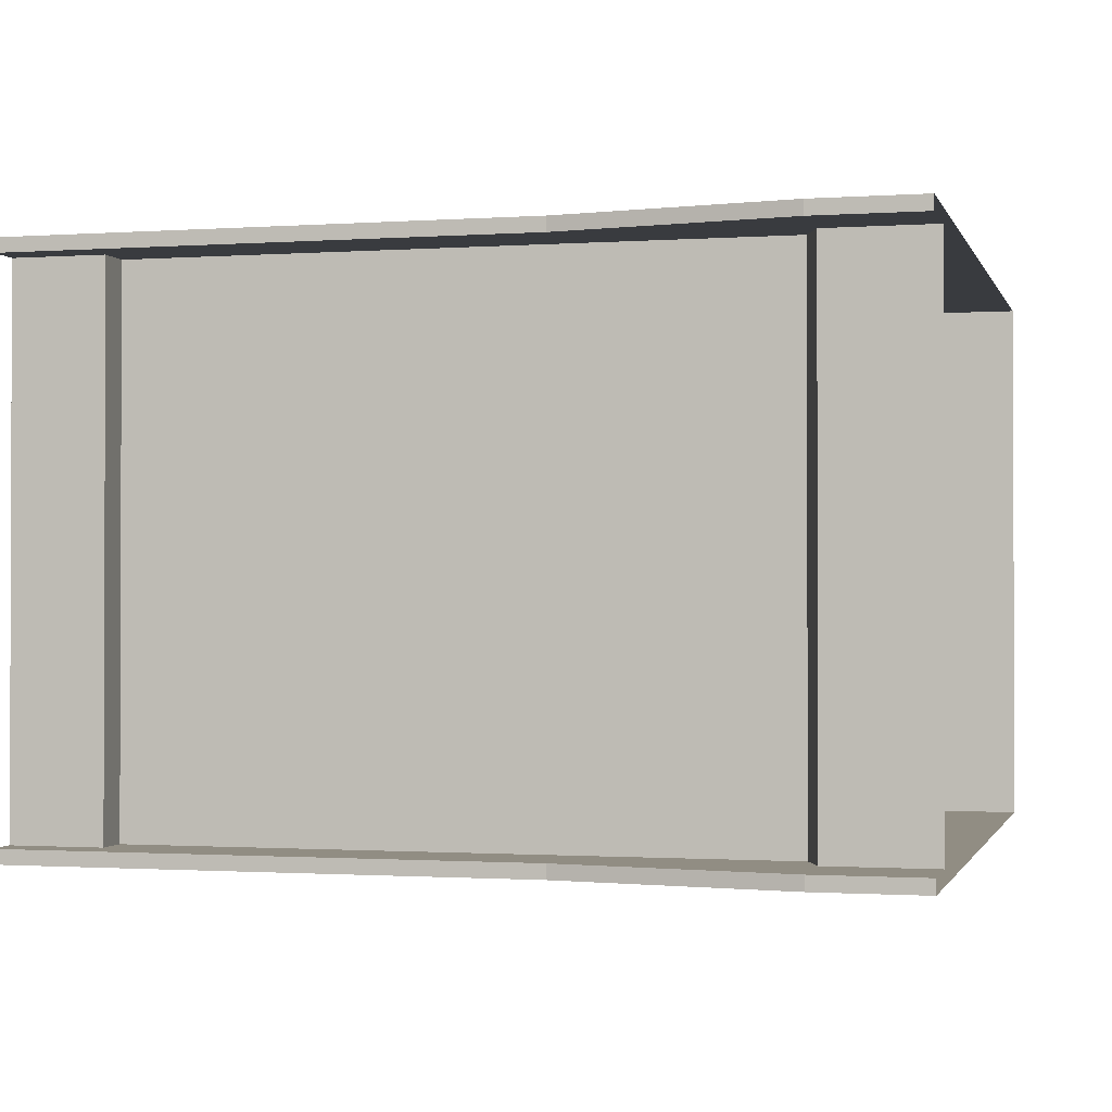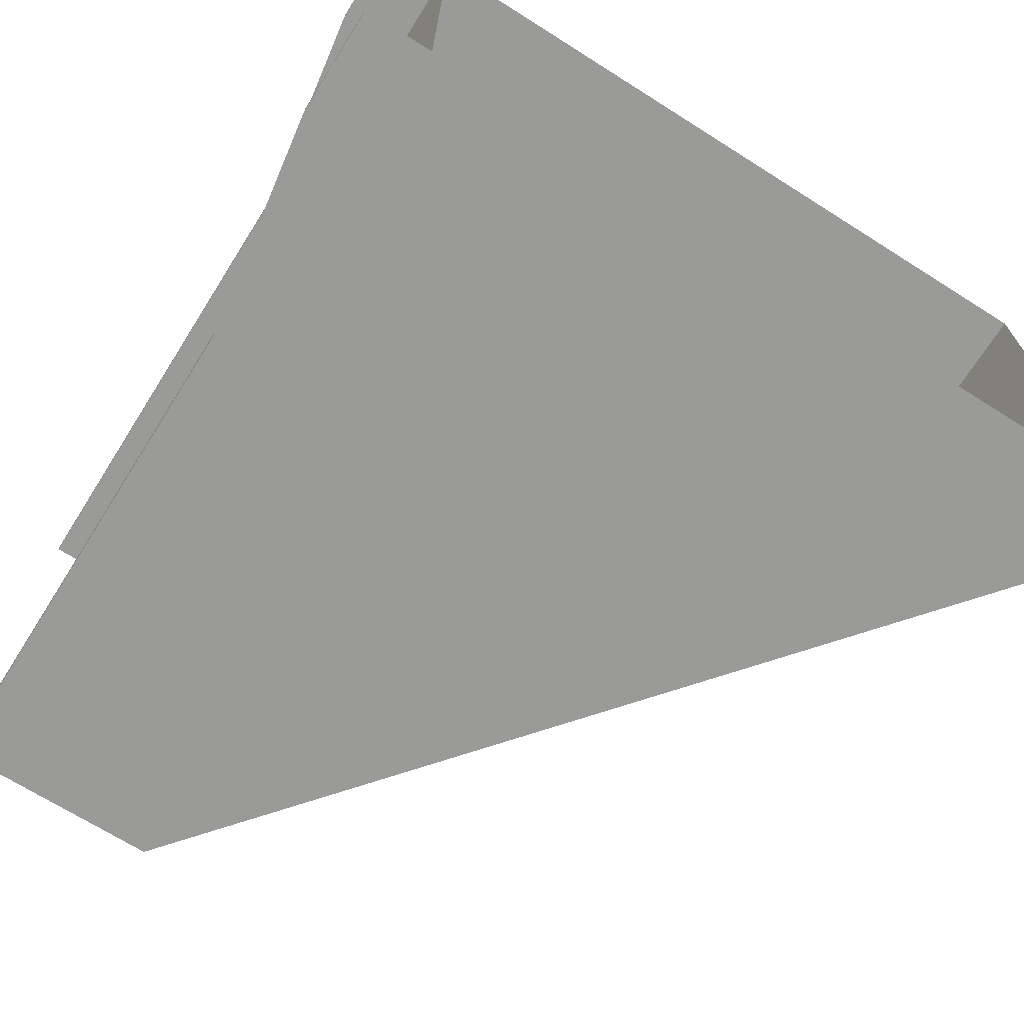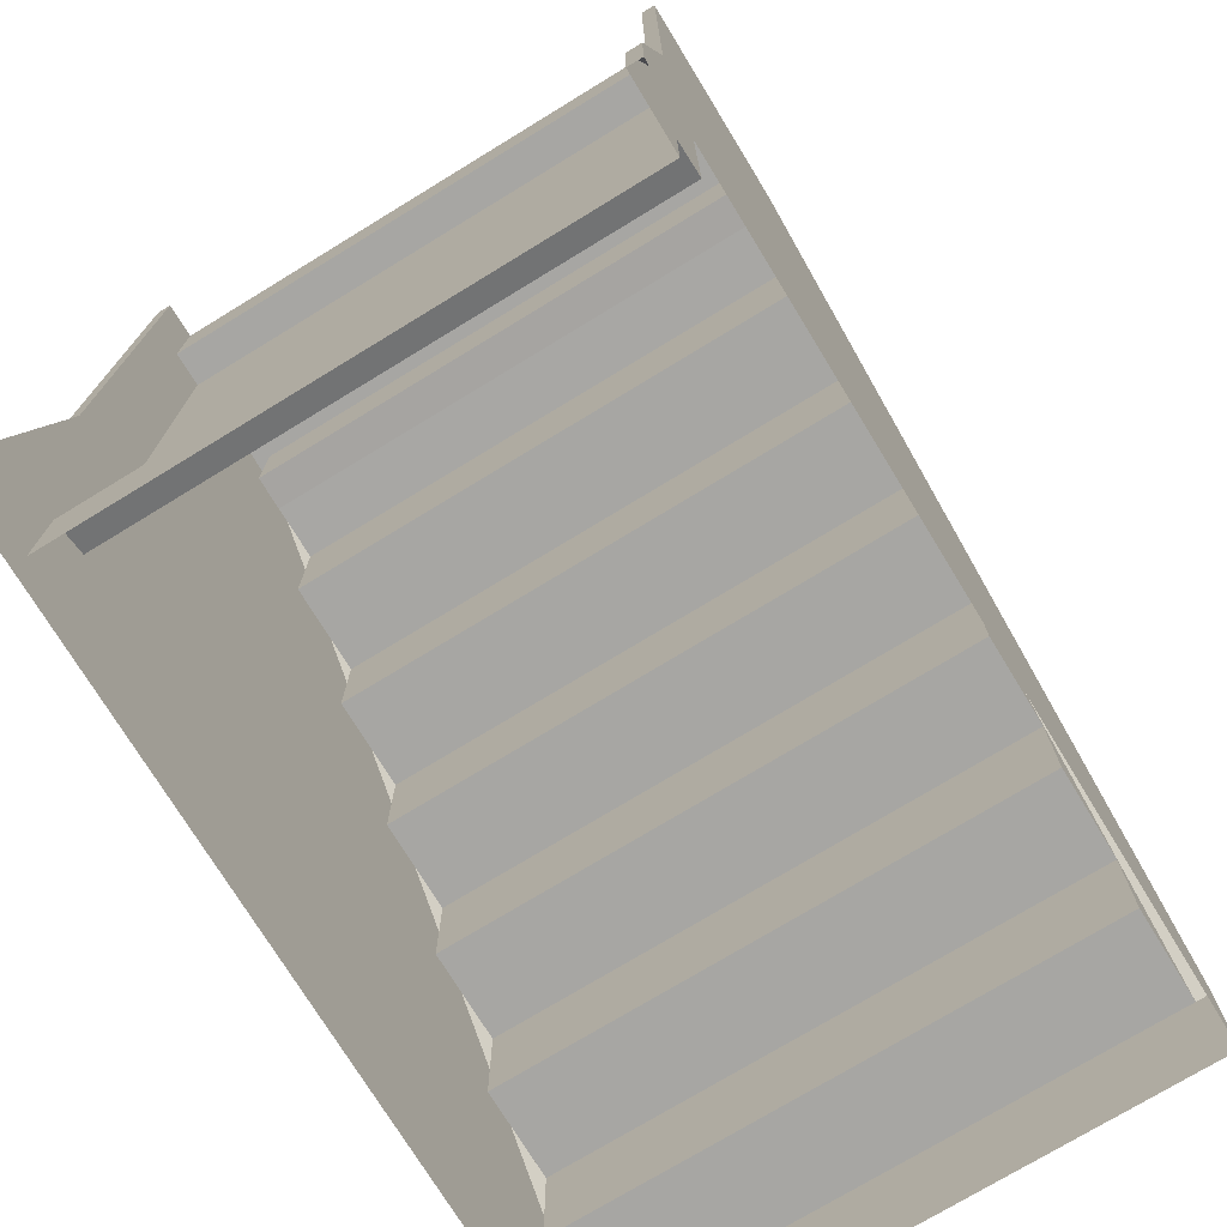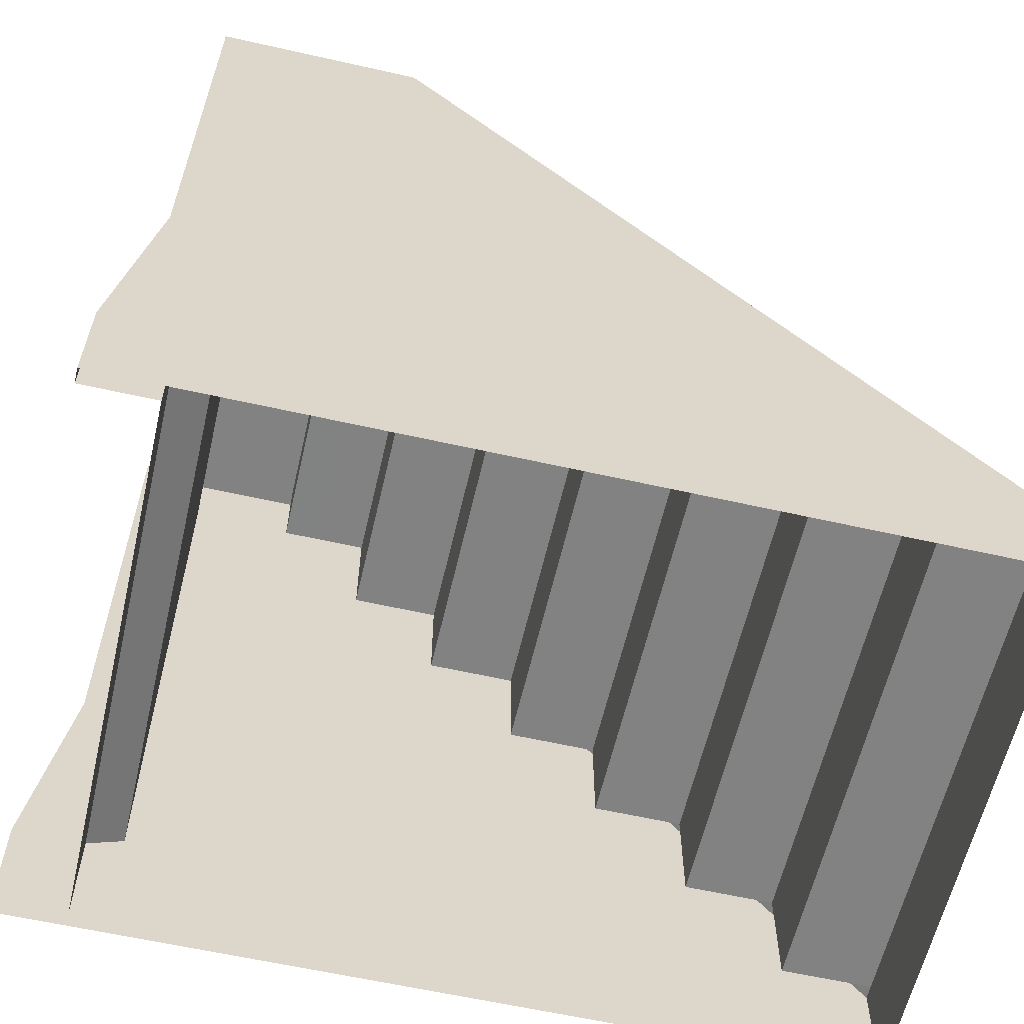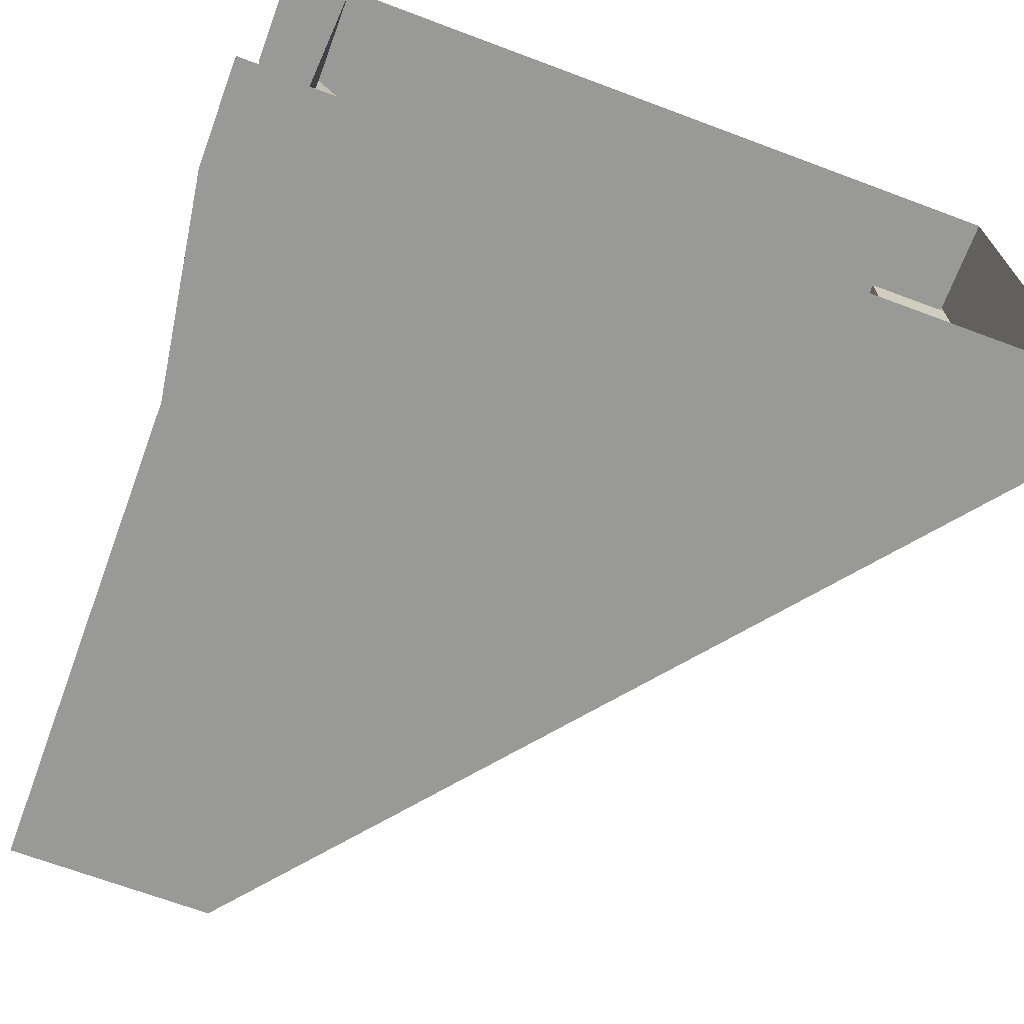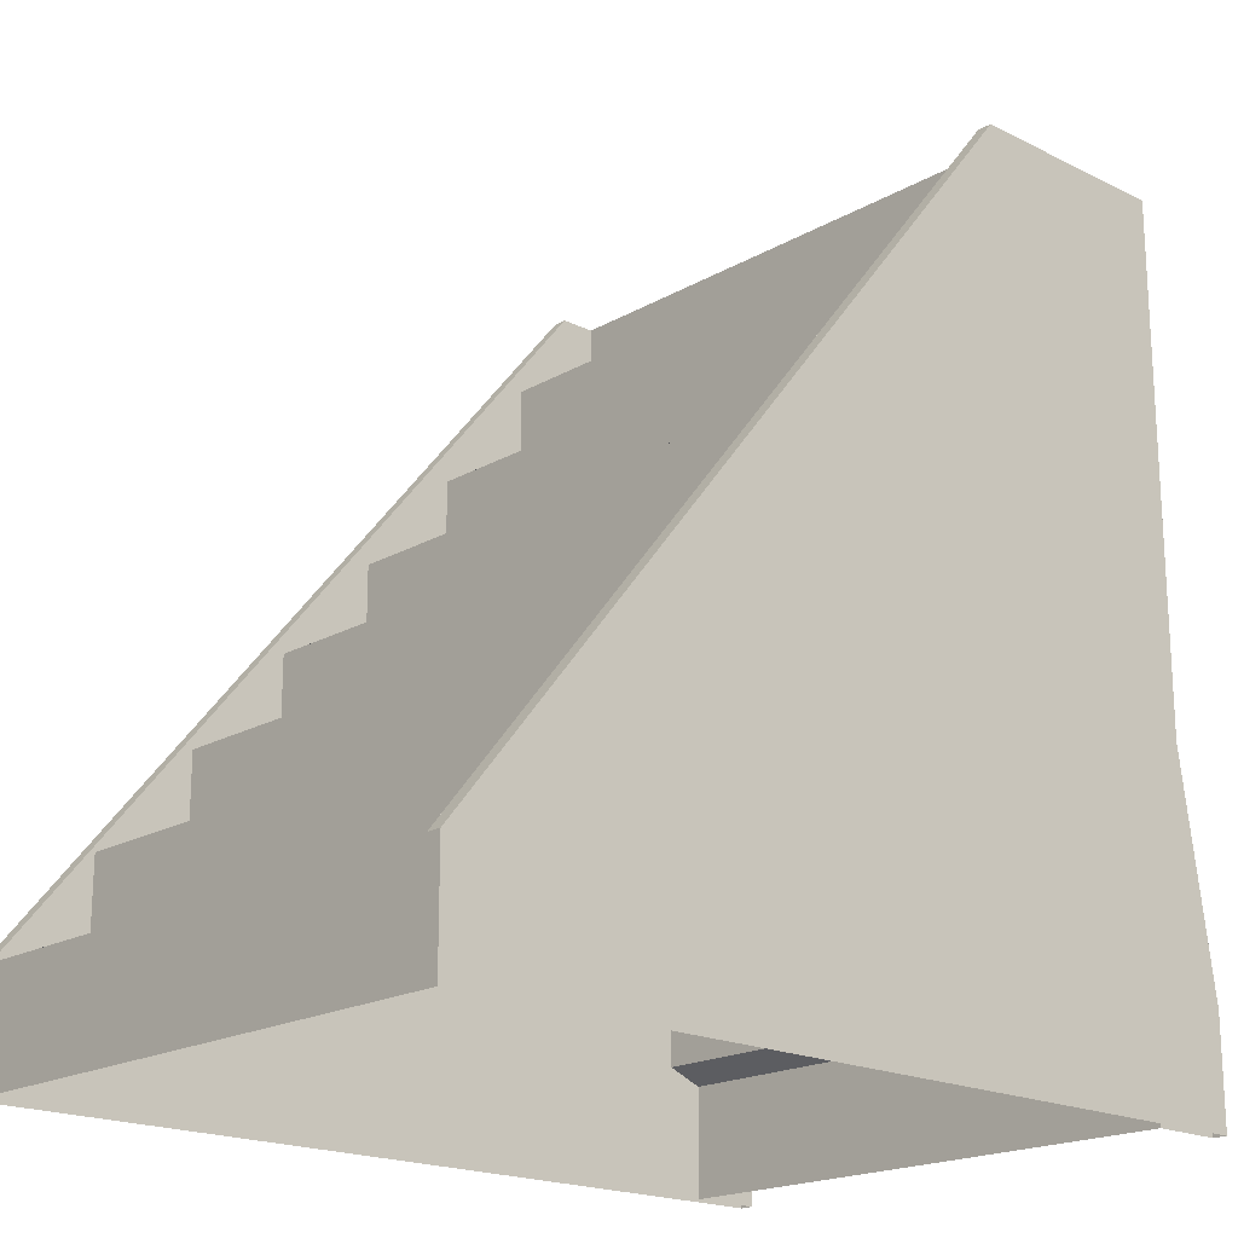
<metadata>
{"format":"obj","ext":"obj","renderer":"f3d","projection":"perspective","resolution":1024,"background":"white","views":[{"elev":-1.1,"azim":-75.6,"up":"+Z"},{"elev":-69.2,"azim":-32.3,"up":"+Z"},{"elev":-74.2,"azim":-58.6,"up":"+Y"},{"elev":-60.7,"azim":-13.0,"up":"+Y"},{"elev":-68.8,"azim":-20.5,"up":"+Z"},{"elev":-19.2,"azim":137.0,"up":"+Y"}]}
</metadata>
<code>
o Cube.000_Cube.002
v 0.5 0 -1.5
v 0.5 0 0.5
v -0.5 0 0.5
v -0.5 0 -1.5
v 0.375 3 -1.5
v 0.375 3 0.5
v -0.5 0.375 0.5
v 0.375 1.179 -1.5
v 0.375 1.179 0.5
v 0.25 2.67 0.45
v 0.25 2.67 -1.45
v -0.5 0 0.45
v 0.375 3 -1.45
v 0.375 3 0.45
v -0.5 0.375 0.45
v 0.375 2.672 -1.45
v 0.375 2.672 0.45
v 0.25 3 0.45
v 0.25 3 -1.45
v -0.375 3 0.5
v -0.375 3 -1.5
v -0.5 0.375 -1.5
v -0.375 2.672 0.5
v -0.375 2.672 -1.5
v -0.25 2.672 -1.45
v -0.25 -0 0.45
v -0.25 0.375 0.45
v -0.125 0.425 0.45
v -0.25 2.672 0.45
v -0.25 -0 -1.45
v -0.25 0.375 -1.45
v -0.125 2.672 0.45
v -0.5 0 -1.45
v -0.375 3 0.45
v -0.375 3 -1.45
v -0.5 0.375 -1.45
v -0.375 2.672 0.45
v -0.375 2.672 -1.45
v -0.25 3 -1.45
v -0.25 3 0.45
v -0.125 0.425 -1.45
v -0.125 2.672 -1.45
v -0.375 1.179 0.5
v -0.375 1.179 -1.5
v -0.125 1.179 0.45
v -0.375 1.179 0.45
v -0.375 1.179 -1.45
v -0.125 1.179 -1.45
v 2.5 0 0.5
v 2.5 0 -1.5
v 2.5 -0 -1.45
v 2.5 -0 0.45
v 0.5 0.375 -1.5
v 0.5 0.375 0.5
v 2.5 0.375 0.5
v 2.5 0.375 -1.45
v 2.5 0.375 -1.5
v 2.5 0.375 0.45
v 2.179 0.375 0.45
v 2.179 0.375 -1.45
v 2.179 0.75 -1.45
v 1.857 0.75 -1.45
v 1.857 0.75 0.45
v 2.179 0.75 0.45
v 1.857 1.125 -1.45
v 1.536 1.125 -1.45
v 1.536 1.125 0.45
v 1.857 1.125 0.45
v 1.536 1.5 -1.45
v 1.214 1.5 -1.45
v 1.214 1.5 0.45
v 1.536 1.5 0.45
v 1.214 1.875 -1.45
v 0.8929 1.875 -1.45
v 0.8929 1.875 0.45
v 1.214 1.875 0.45
v 0.5714 2.25 -1.45
v 0.8929 2.25 -1.45
v 0.5714 2.25 0.45
v 0.8929 2.25 0.45
v 0.5714 2.67 -1.45
v 0.5714 2.67 0.45
f 36 4 33
f 17 18 14
f 19 10 11
f 7 12 3
f 16 19 11
f 44 24 8
f 6 14 18
f 39 19 5
f 19 40 18
f 1 57 50
f 59 56 60
f 69 13 73
f 51 58 52
f 49 54 2
f 50 56 51
f 52 55 49
f 62 68 63
f 63 61 62
f 60 64 59
f 66 72 67
f 67 65 66
f 71 69 70
f 75 73 74
f 70 76 71
f 77 82 79
f 79 78 77
f 74 80 75
f 5 56 57
f 82 81 16
f 9 55 6
f 8 57 53
f 7 3 54
f 6 58 14
f 76 80 14
f 36 22 4
f 17 10 18
f 19 18 10
f 7 15 12
f 16 13 19
f 21 5 24
f 5 8 24
f 8 53 44
f 53 1 22
f 44 53 22
f 1 4 22
f 18 40 20
f 40 34 20
f 20 6 18
f 19 13 5
f 5 21 39
f 21 35 39
f 19 39 40
f 1 53 57
f 59 58 56
f 13 16 81
f 81 77 78
f 78 74 73
f 73 70 69
f 69 66 65
f 65 62 61
f 61 60 56
f 56 13 61
f 13 81 78
f 61 13 65
f 78 73 13
f 69 65 13
f 51 56 58
f 49 55 54
f 50 57 56
f 52 58 55
f 62 65 68
f 63 64 61
f 60 61 64
f 66 69 72
f 67 68 65
f 71 72 69
f 75 76 73
f 70 73 76
f 77 81 82
f 79 80 78
f 74 78 80
f 5 13 56
f 16 11 10
f 10 17 16
f 17 82 16
f 9 54 55
f 8 5 57
f 9 6 23
f 6 20 23
f 23 43 9
f 9 43 54
f 3 2 54
f 43 7 54
f 6 55 58
f 58 59 64
f 64 63 68
f 68 67 72
f 72 71 76
f 76 75 80
f 80 79 82
f 82 17 14
f 14 58 64
f 68 72 14
f 72 76 14
f 14 64 68
f 80 82 14
f 35 24 38
f 38 44 47
f 33 31 36
f 27 46 28
f 38 39 35
f 15 26 12
f 40 25 29
f 27 30 26
f 42 29 25
f 29 32 45
f 23 46 43
f 31 28 41
f 20 37 23
f 34 29 37
f 47 36 31
f 43 15 7
f 32 42 48
f 25 47 48
f 47 22 36
f 35 21 24
f 38 24 44
f 33 30 31
f 15 46 27
f 46 45 28
f 38 25 39
f 15 27 26
f 40 39 25
f 27 31 30
f 42 32 29
f 45 46 29
f 46 37 29
f 23 37 46
f 31 27 28
f 20 34 37
f 34 40 29
f 31 41 47
f 41 48 47
f 43 46 15
f 48 41 28
f 28 45 48
f 45 32 48
f 48 42 25
f 25 38 47
f 47 44 22

</code>
